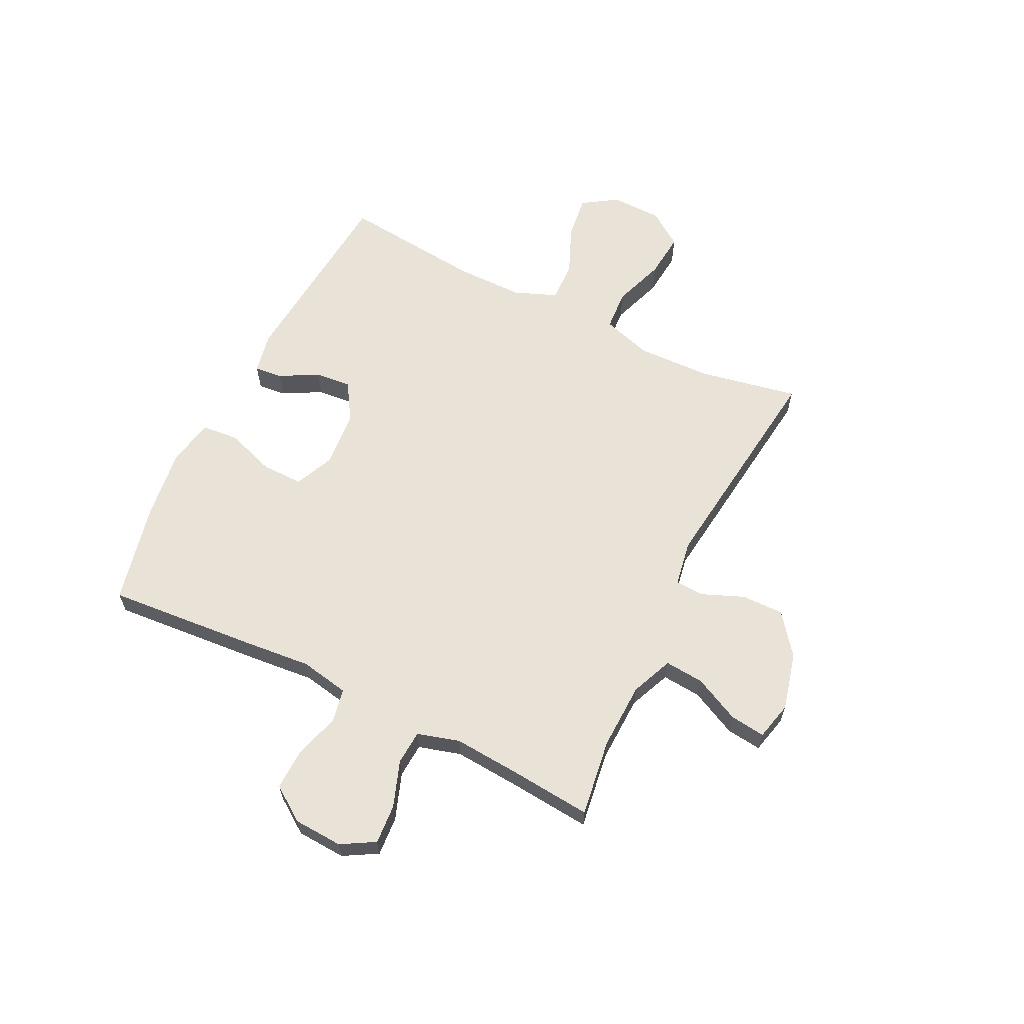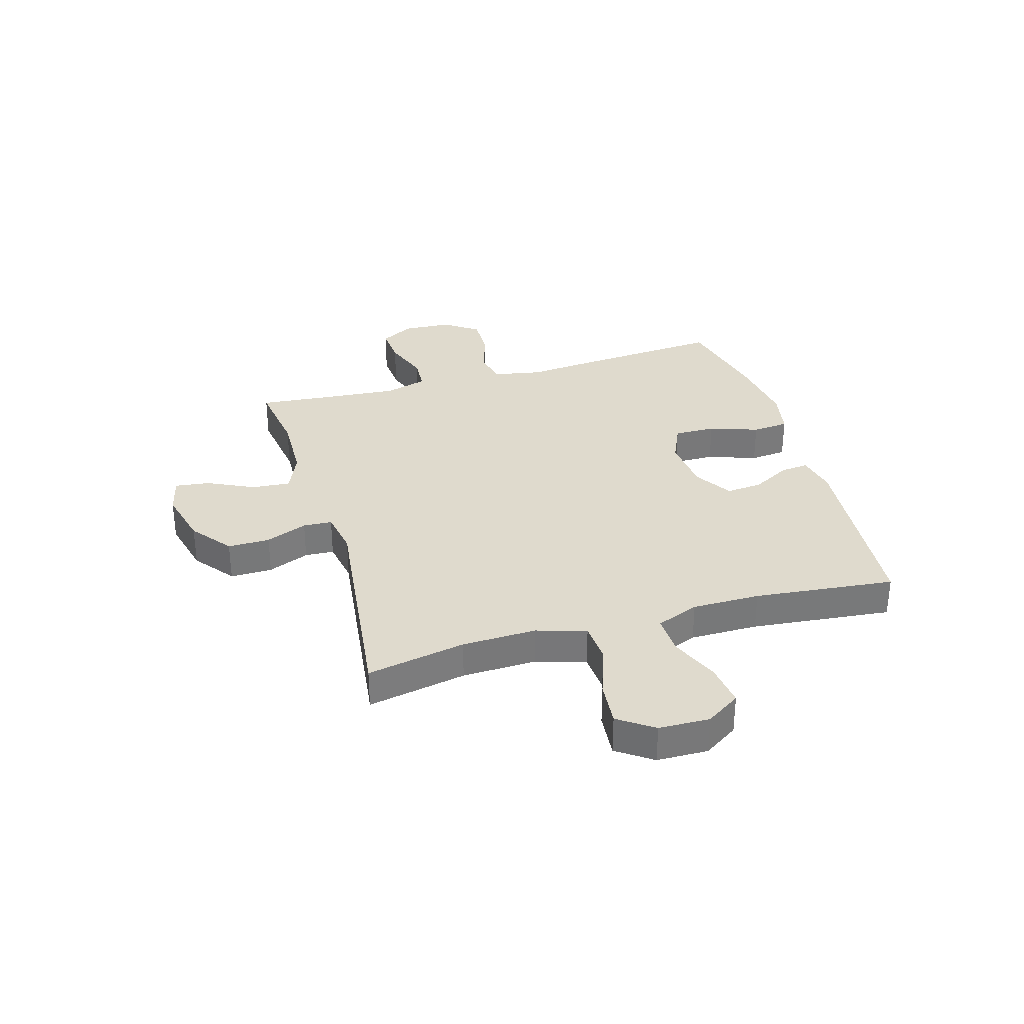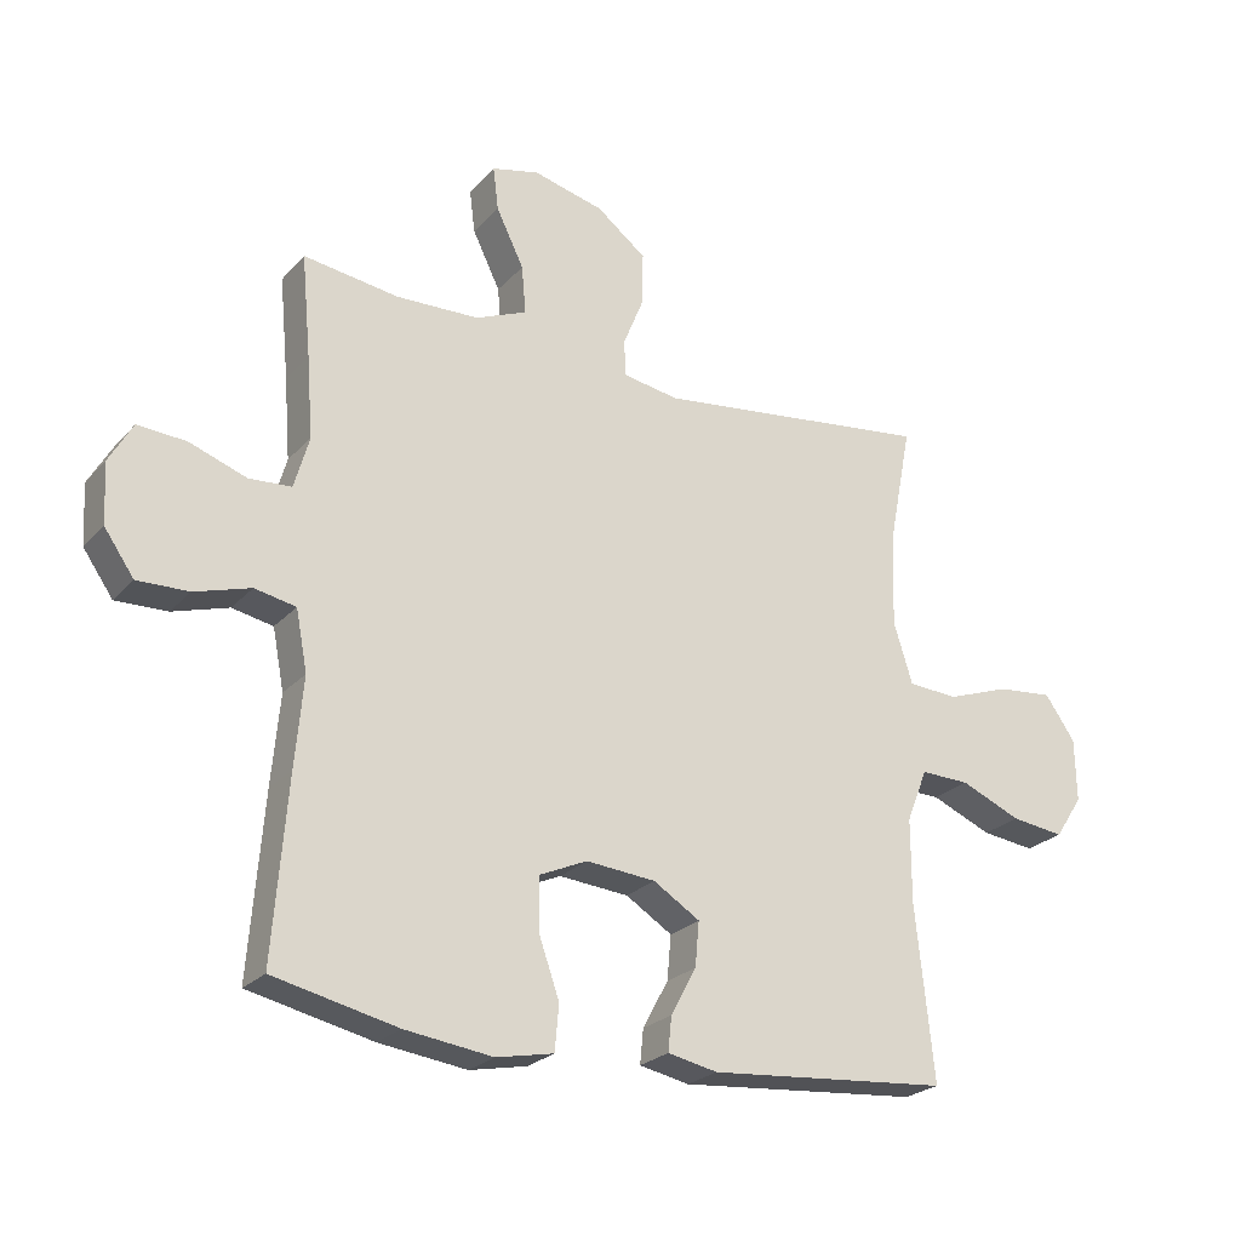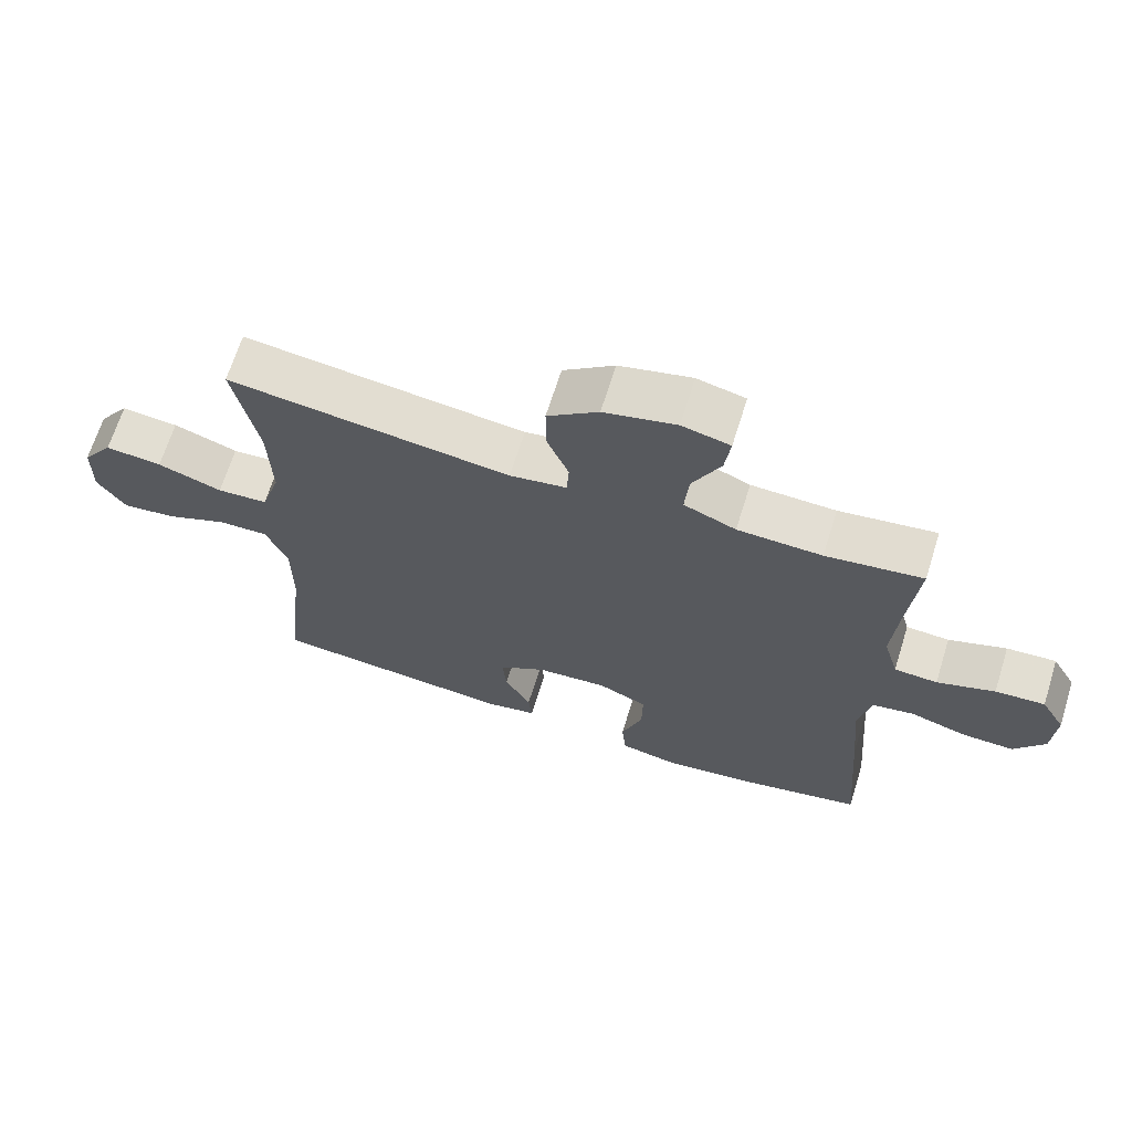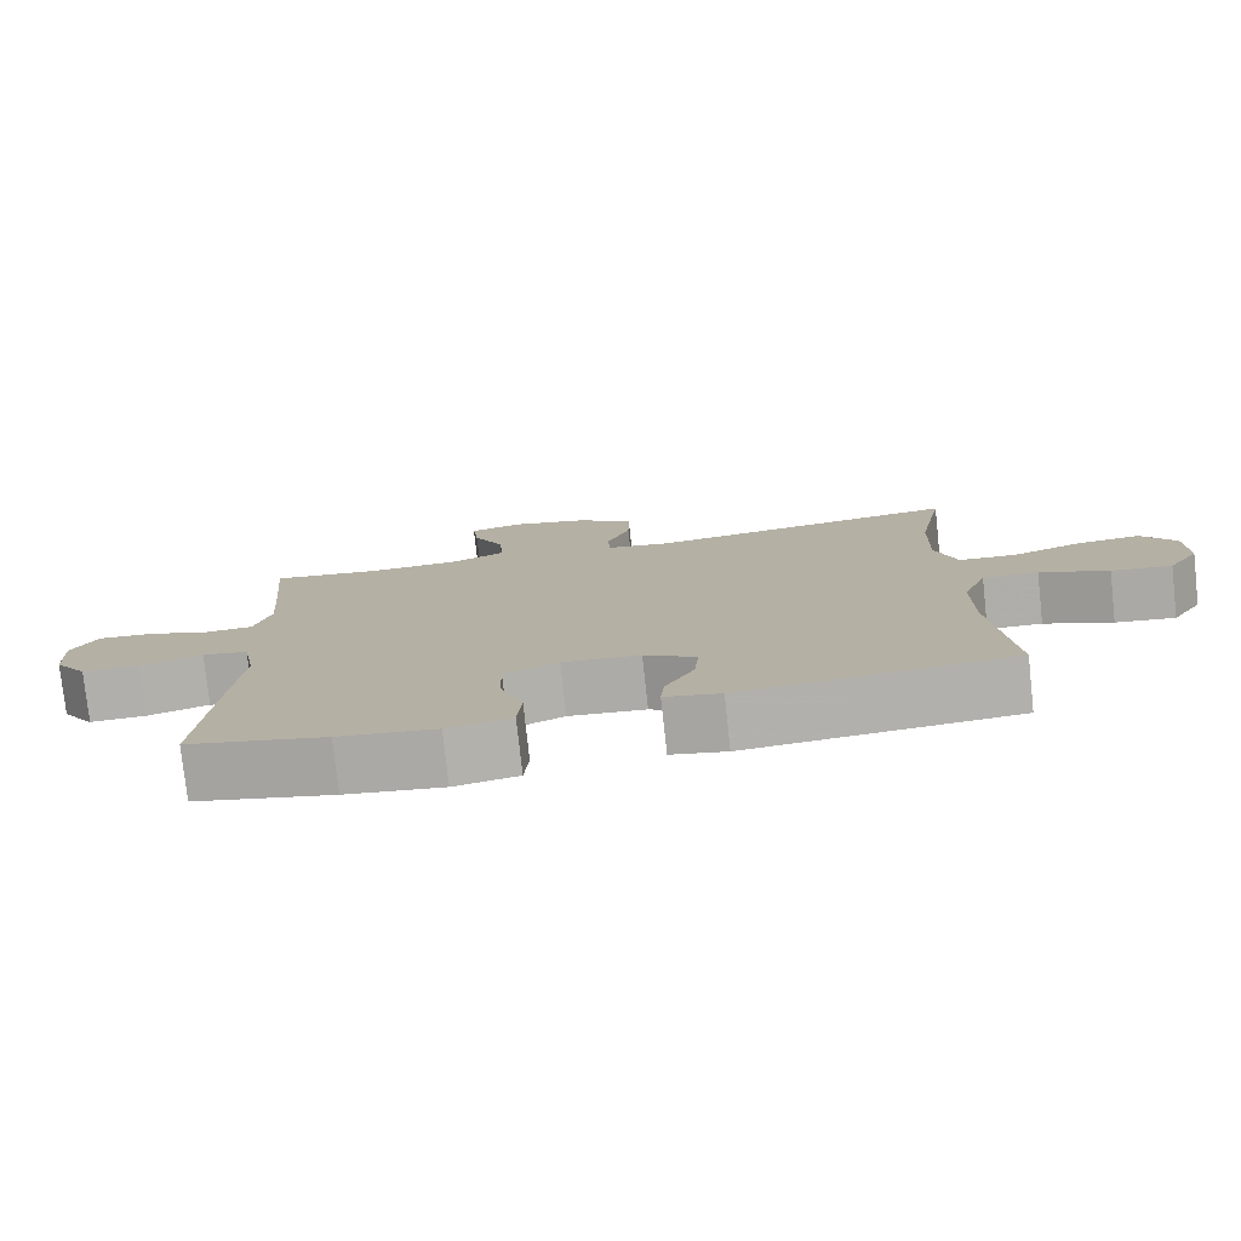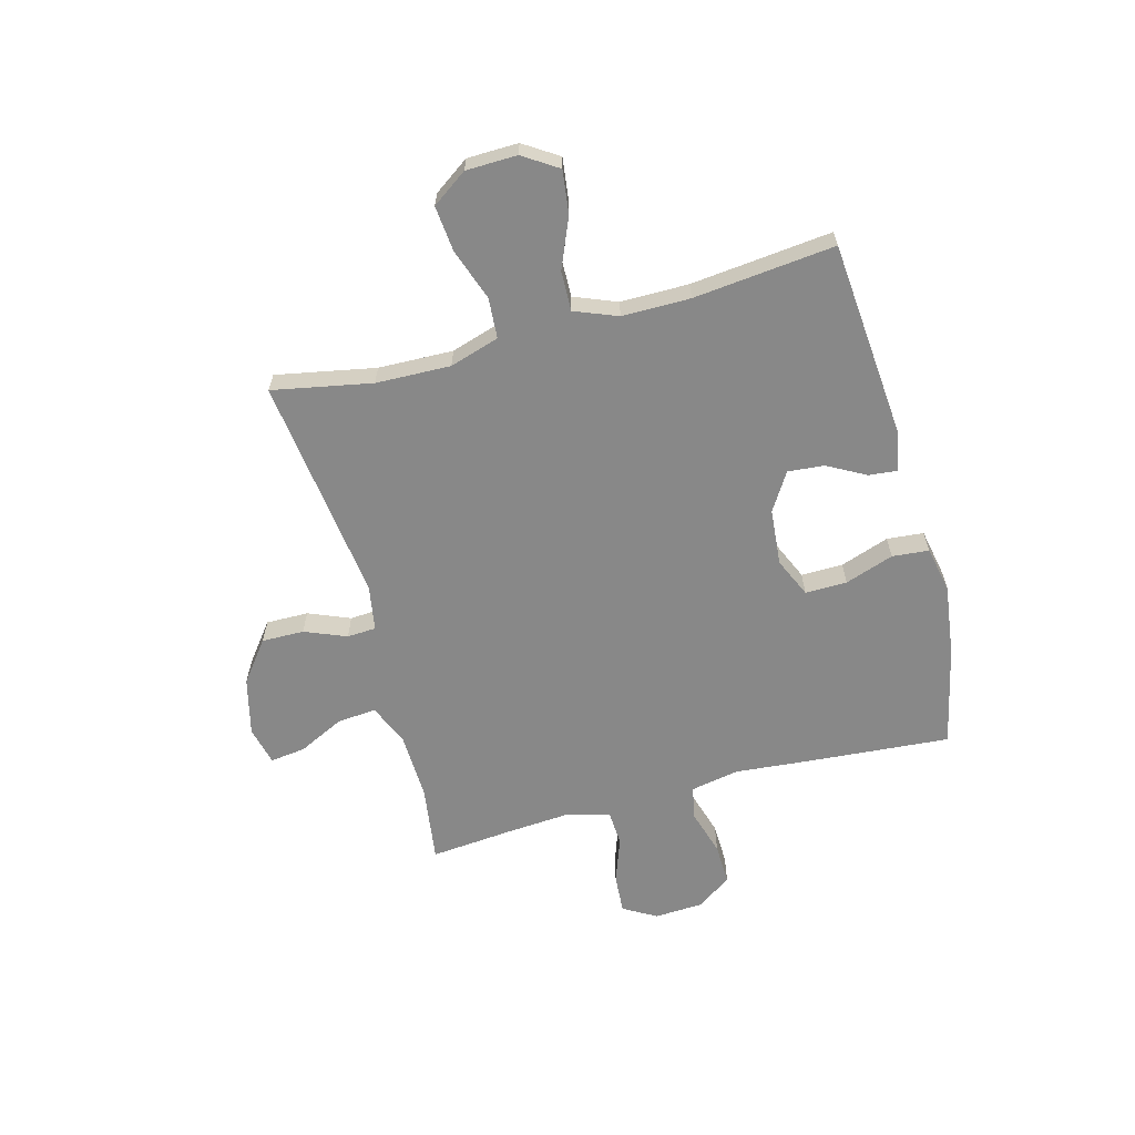
<metadata>
{"format":"obj","ext":"obj","renderer":"f3d","projection":"perspective","resolution":1024,"background":"white","views":[{"elev":62.5,"azim":-63.8,"up":"+Y"},{"elev":32.7,"azim":73.7,"up":"+Y"},{"elev":-24.2,"azim":-31.1,"up":"+Z"},{"elev":67.2,"azim":-162.6,"up":"+Z"},{"elev":-77.9,"azim":6.2,"up":"+Z"},{"elev":-62.7,"azim":105.1,"up":"+Y"}]}
</metadata>
<code>
v 0.5 0.07 0.5
v 0.465 0.07 0.319
v 0.461 0.07 0.183
v 0.489 0.07 0.093
v 0.563 0.07 0.088
v 0.657 0.07 0.121
v 0.74 0.07 0.129
v 0.785 0.07 0.065
v 0.787 0.07 -0.028
v 0.746 0.07 -0.091
v 0.667 0.07 -0.081
v 0.577 0.07 -0.043
v 0.504 0.07 -0.041
v 0.473 0.07 -0.119
v 0.473 0.07 -0.243
v 0.5 0.07 -0.5
v 0.142 0.07 -0.531
v 0.068 0.07 -0.516
v 0.073 0.07 -0.465
v 0.111 0.07 -0.395
v 0.117 0.07 -0.329
v 0.048 0.07 -0.286
v -0.055 0.07 -0.277
v -0.127 0.07 -0.309
v -0.126 0.07 -0.385
v -0.095 0.07 -0.474
v -0.101 0.07 -0.541
v -0.186 0.07 -0.558
v -0.316 0.07 -0.541
v -0.5 0.07 -0.5
v -0.479 0.07 -0.235
v -0.467 0.07 -0.103
v -0.484 0.07 -0.014
v -0.545 0.07 -0.002
v -0.628 0.07 -0.027
v -0.704 0.07 -0.029
v -0.748 0.07 0.034
v -0.753 0.07 0.123
v -0.718 0.07 0.184
v -0.646 0.07 0.179
v -0.562 0.07 0.149
v -0.499 0.07 0.153
v -0.477 0.07 0.23
v -0.486 0.07 0.349
v -0.5 0.07 0.5
v -0.359 0.07 0.48
v -0.236 0.07 0.484
v -0.16 0.07 0.516
v -0.166 0.07 0.587
v -0.207 0.07 0.671
v -0.215 0.07 0.735
v -0.145 0.07 0.752
v -0.04 0.07 0.726
v 0.034 0.07 0.669
v 0.033 0.07 0.592
v 0.002 0.07 0.516
v 0.005 0.07 0.463
v 0.088 0.07 0.449
v 0.5 0 0.5
v 0.465 0 0.319
v 0.461 0 0.183
v 0.489 0 0.093
v 0.563 0 0.088
v 0.657 0 0.121
v 0.74 0 0.129
v 0.785 0 0.065
v 0.787 0 -0.028
v 0.746 0 -0.091
v 0.667 0 -0.081
v 0.577 0 -0.043
v 0.504 0 -0.041
v 0.473 0 -0.119
v 0.473 0 -0.243
v 0.5 0 -0.5
v 0.142 0 -0.531
v 0.068 0 -0.516
v 0.073 0 -0.465
v 0.111 0 -0.395
v 0.117 0 -0.329
v 0.048 0 -0.286
v -0.055 0 -0.277
v -0.127 0 -0.309
v -0.126 0 -0.385
v -0.095 0 -0.474
v -0.101 0 -0.541
v -0.186 0 -0.558
v -0.316 0 -0.541
v -0.5 0 -0.5
v -0.479 0 -0.235
v -0.467 0 -0.103
v -0.484 0 -0.014
v -0.545 0 -0.002
v -0.628 0 -0.027
v -0.704 0 -0.029
v -0.748 0 0.034
v -0.753 0 0.123
v -0.718 0 0.184
v -0.646 0 0.179
v -0.562 0 0.149
v -0.499 0 0.153
v -0.477 0 0.23
v -0.486 0 0.349
v -0.5 0 0.5
v -0.359 0 0.48
v -0.236 0 0.484
v -0.16 0 0.516
v -0.166 0 0.587
v -0.207 0 0.671
v -0.215 0 0.735
v -0.145 0 0.752
v -0.04 0 0.726
v 0.034 0 0.669
v 0.033 0 0.592
v 0.002 0 0.516
v 0.005 0 0.463
v 0.088 0 0.449
f 54 55 56
f 53 54 56
f 52 53 56
f 51 52 56
f 50 51 56
f 49 50 56
f 48 49 56 57
f 47 48 57
f 46 47 57 58
f 44 45 46
f 43 44 46 58
f 39 40 41
f 38 39 41
f 37 38 41
f 36 37 41
f 35 36 41
f 34 35 41
f 33 34 41 42
f 58 1 2
f 43 58 2
f 42 43 2
f 33 42 2
f 32 33 2
f 30 31 32
f 29 30 32
f 28 29 32
f 27 28 32
f 26 27 32
f 25 26 32
f 18 19 20
f 17 18 20
f 16 17 20
f 15 16 20
f 14 15 20 21
f 13 14 21 22
f 10 11 12
f 9 10 12
f 8 9 12
f 7 8 12
f 6 7 12
f 5 6 12
f 4 5 12 13
f 13 22 23
f 4 13 23
f 3 4 23
f 24 25 32
f 23 24 32
f 3 23 32
f 2 3 32
f 114 113 112
f 114 112 111
f 114 111 110
f 114 110 109
f 114 109 108
f 114 108 107
f 115 114 107 106
f 115 106 105
f 116 115 105 104
f 104 103 102
f 116 104 102 101
f 99 98 97
f 99 97 96
f 99 96 95
f 99 95 94
f 99 94 93
f 99 93 92
f 100 99 92 91
f 60 59 116
f 60 116 101
f 60 101 100
f 60 100 91
f 60 91 90
f 90 89 88
f 90 88 87
f 90 87 86
f 90 86 85
f 90 85 84
f 90 84 83
f 78 77 76
f 78 76 75
f 78 75 74
f 78 74 73
f 79 78 73 72
f 80 79 72 71
f 70 69 68
f 70 68 67
f 70 67 66
f 70 66 65
f 70 65 64
f 70 64 63
f 71 70 63 62
f 81 80 71
f 81 71 62
f 81 62 61
f 90 83 82
f 90 82 81
f 90 81 61
f 90 61 60
f 1 59 60 2
f 2 60 61 3
f 3 61 62 4
f 4 62 63 5
f 5 63 64 6
f 6 64 65 7
f 7 65 66 8
f 8 66 67 9
f 9 67 68 10
f 10 68 69 11
f 11 69 70 12
f 12 70 71 13
f 13 71 72 14
f 14 72 73 15
f 15 73 74 16
f 16 74 75 17
f 17 75 76 18
f 18 76 77 19
f 19 77 78 20
f 20 78 79 21
f 21 79 80 22
f 22 80 81 23
f 23 81 82 24
f 24 82 83 25
f 25 83 84 26
f 26 84 85 27
f 27 85 86 28
f 28 86 87 29
f 29 87 88 30
f 30 88 89 31
f 31 89 90 32
f 32 90 91 33
f 33 91 92 34
f 34 92 93 35
f 35 93 94 36
f 36 94 95 37
f 37 95 96 38
f 38 96 97 39
f 39 97 98 40
f 40 98 99 41
f 41 99 100 42
f 42 100 101 43
f 43 101 102 44
f 44 102 103 45
f 45 103 104 46
f 46 104 105 47
f 47 105 106 48
f 48 106 107 49
f 49 107 108 50
f 50 108 109 51
f 51 109 110 52
f 52 110 111 53
f 53 111 112 54
f 54 112 113 55
f 55 113 114 56
f 56 114 115 57
f 57 115 116 58
f 58 116 59 1

</code>
